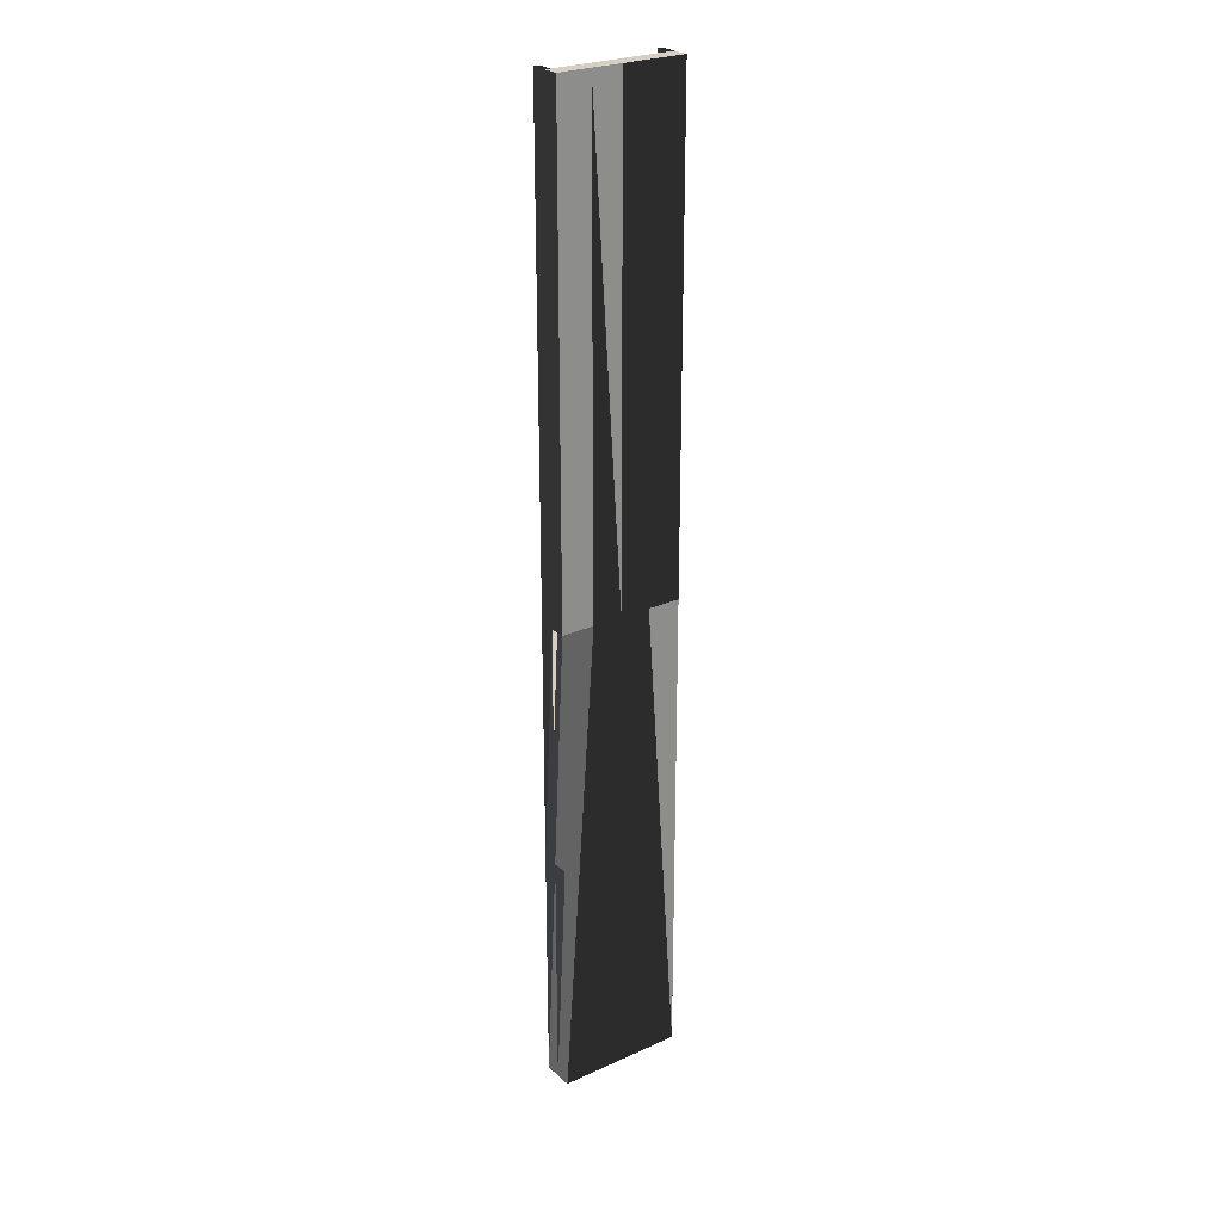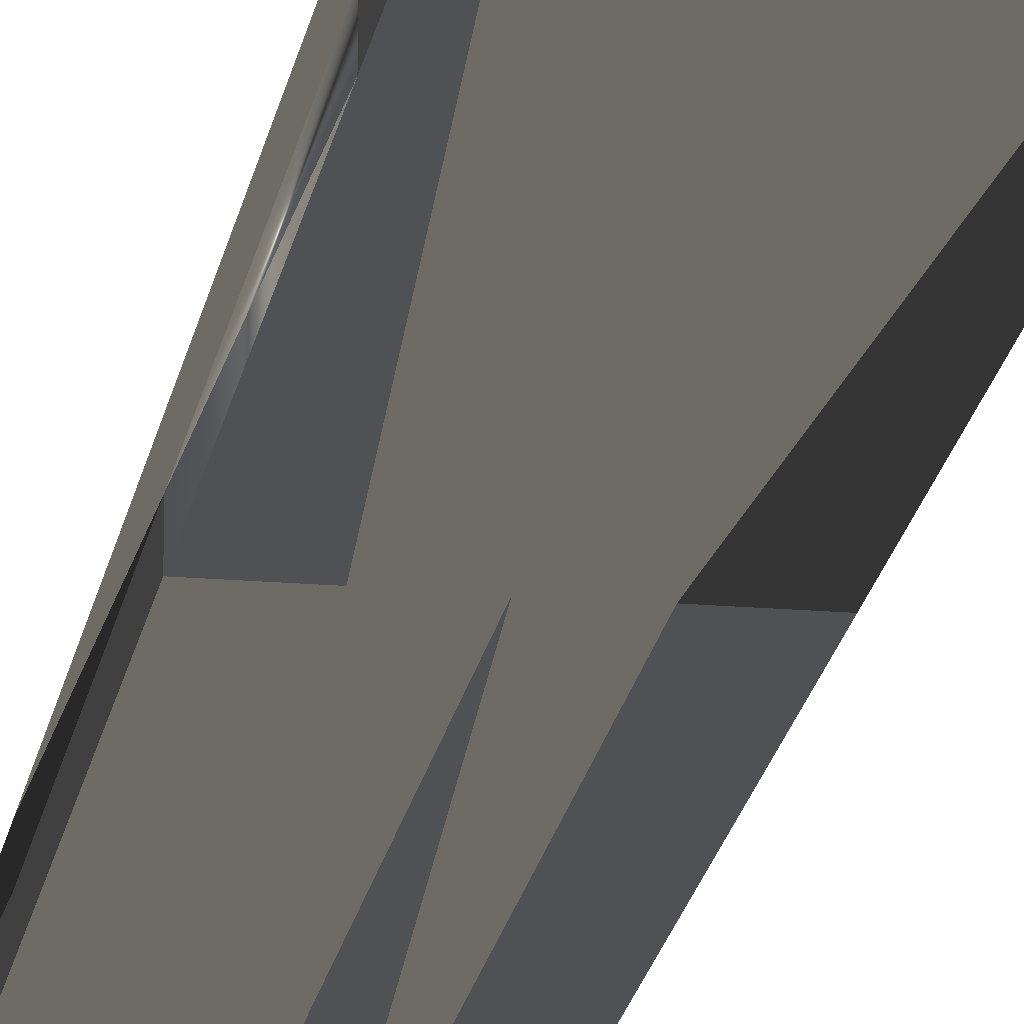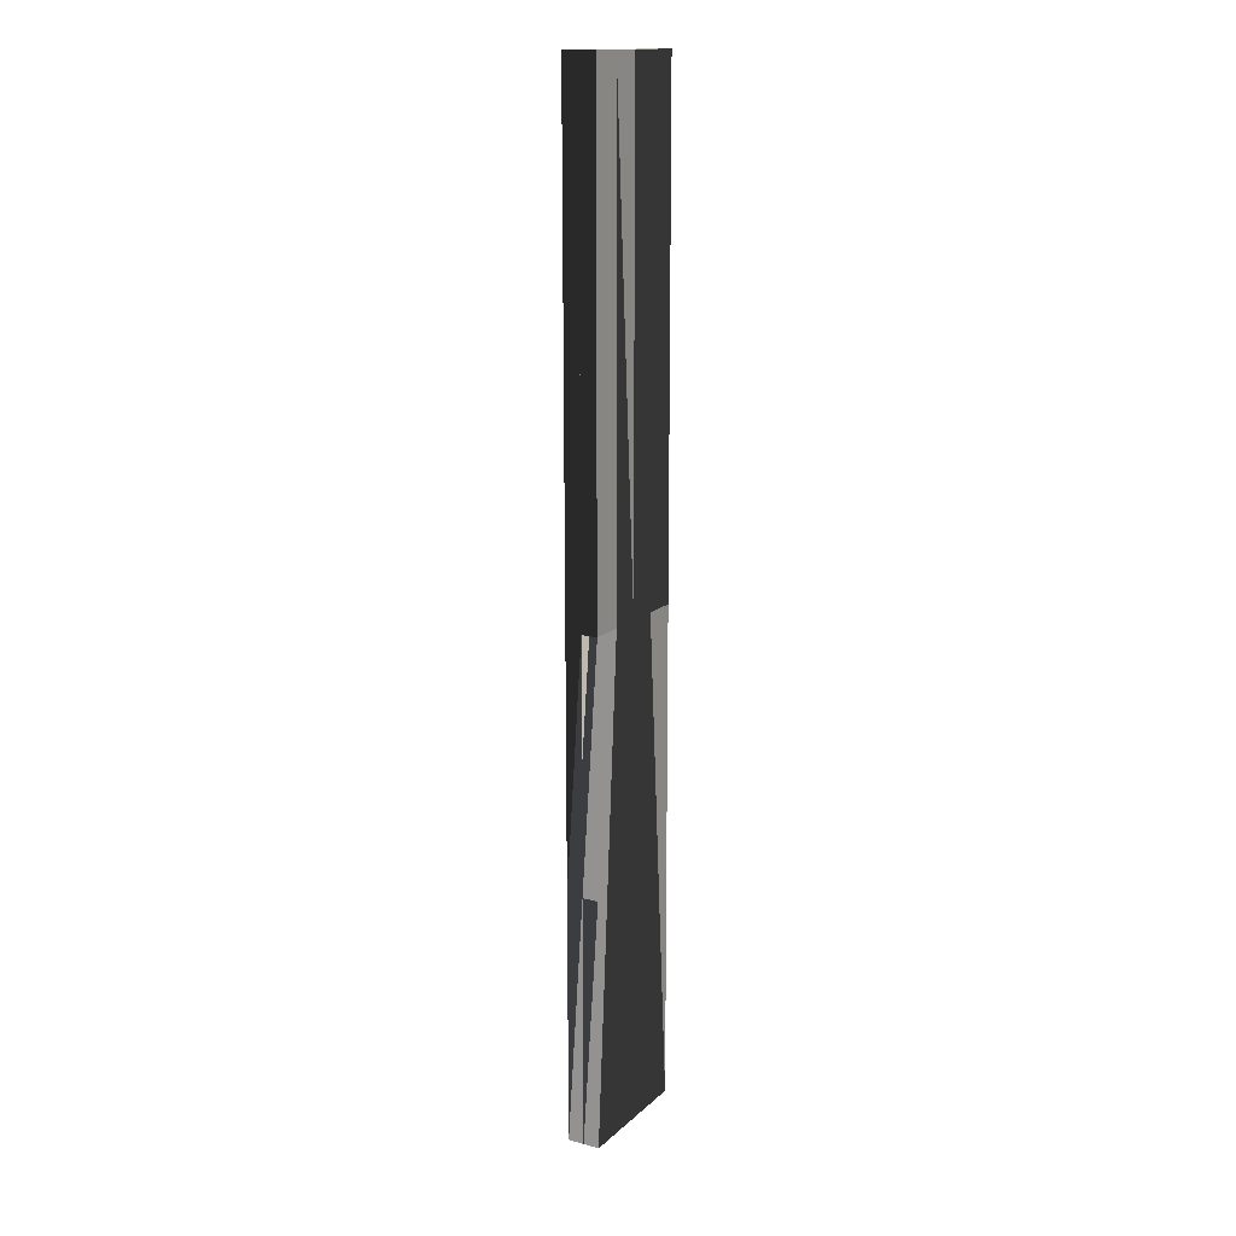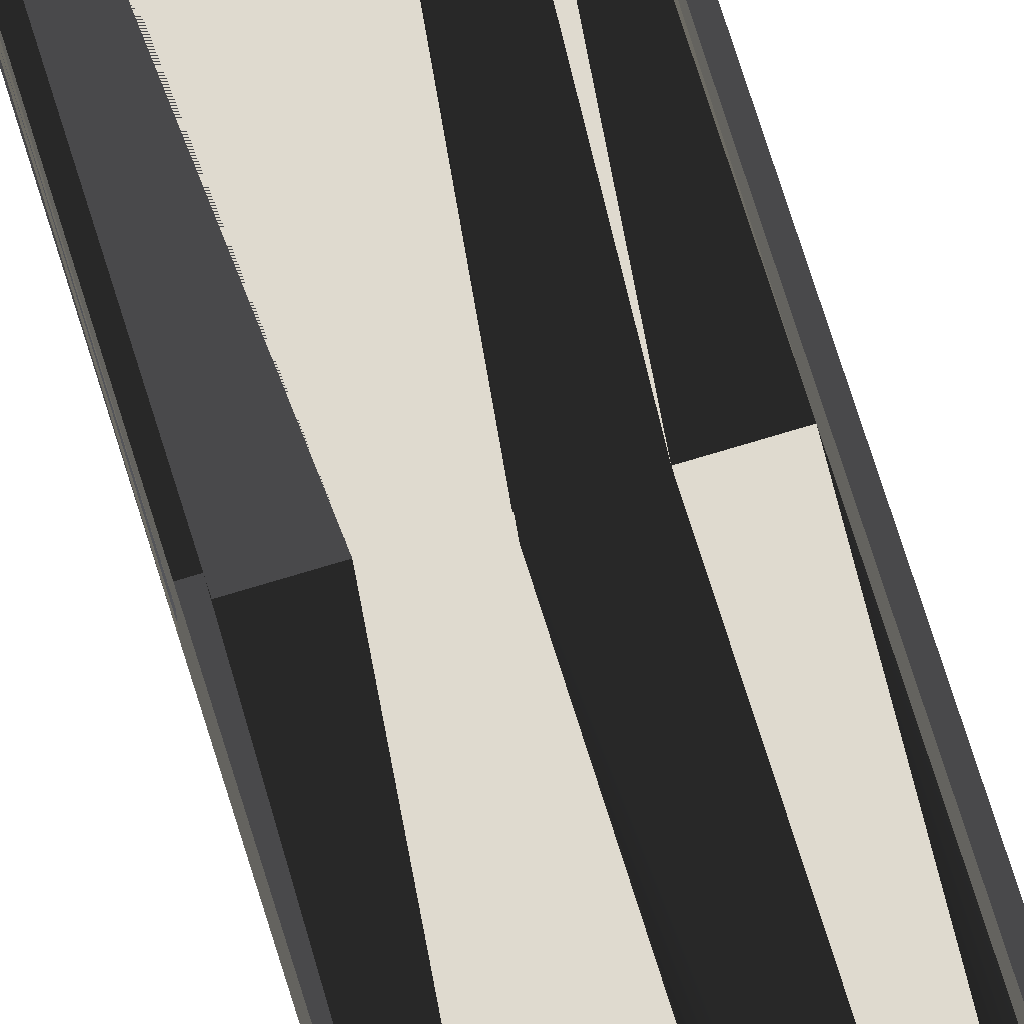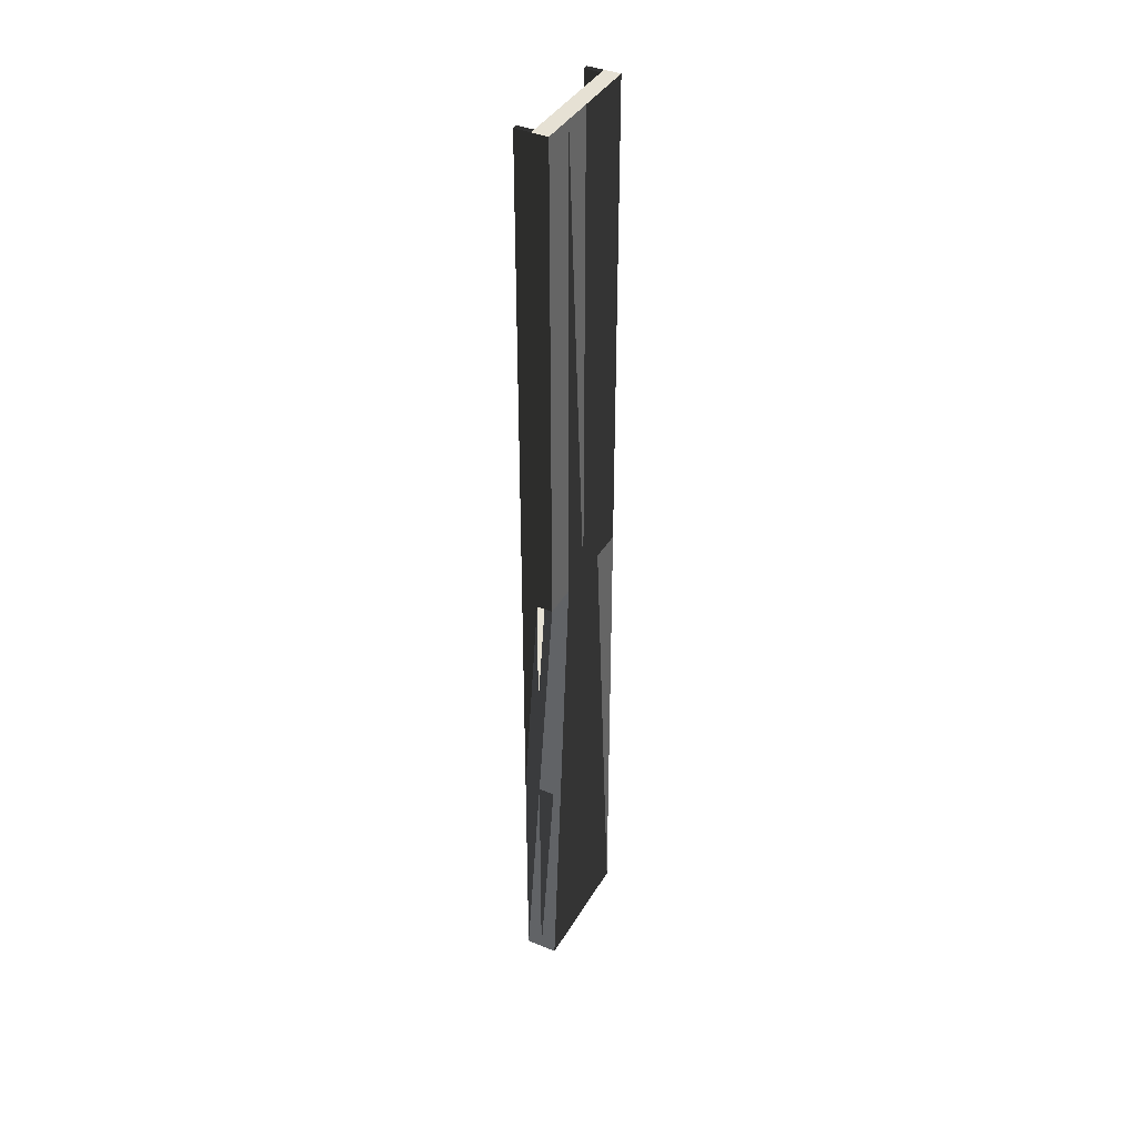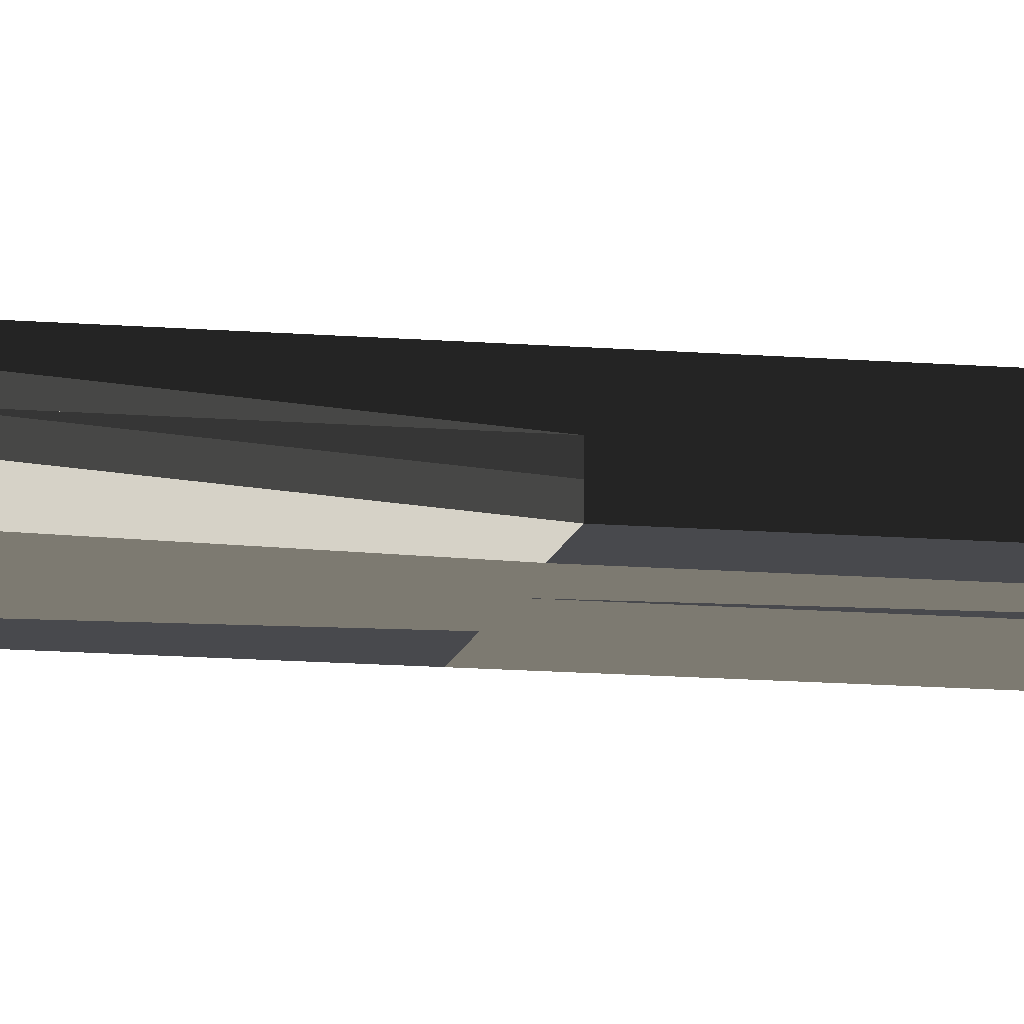
<metadata>
{"format":"obj","ext":"obj","renderer":"f3d","projection":"perspective","resolution":1024,"background":"white","views":[{"elev":25.7,"azim":-35.8,"up":"+Z"},{"elev":-19.7,"azim":170.9,"up":"+Y"},{"elev":15.3,"azim":-60.3,"up":"+Z"},{"elev":70.9,"azim":-17.1,"up":"+Y"},{"elev":39.1,"azim":-62.5,"up":"+Z"},{"elev":-12.5,"azim":-101.4,"up":"+Y"}]}
</metadata>
<code>
v  -4.2 -1 16
v  -4.2 -1 -0.0001
v  -2 -1 -0.0001
v  -2 -1 32
v  -4.2 -1 32
v  2 -1 32
v  4.2 -1 32
v  4.2 0.05 32
v  -0.0002 -1 32
v  -4.2 0.05 32
v  4.2 -1 -0.0001
v  4.2 0.05 -0.0001
v  4.2 0.05 16
v  4.2 -1 16
v  4.2 -1 -32
v  -4.2 -1 -32
v  -4.2 0.05 -32
v  4.2 0.05 -32
v  -4.2 0.05 -0.0001
v  -4.2 0.05 -16
v  -4.2 -1 -16
v  -3.828 0.05 -0
v  -3.828 0.05 16
v  -4.2 0.05 16
v  -3.828 1.1 -0.0001
v  -4.2 1.1 -0
v  -4.2 1.1 16
v  -3.828 1.1 16
v  -4.2 1.1 32
v  -3.828 1.1 32
v  -3.828 0.05 32
v  -3.828 0.05 -32
v  -4.2 1.1 -32
v  -3.828 1.1 -32
v  -4.2 1.1 -16
v  4.2 1.1 -0.0001
v  3.828 1.1 -0
v  3.828 1.1 16
v  4.2 1.1 16
v  3.828 1.1 32
v  4.2 1.1 32
v  3.828 0.05 32
v  3.828 0.05 -32
v  3.828 1.1 -32
v  4.2 1.1 -32
v  3.828 0.05 -0
v  3.828 1.1 -16
v  3.828 0.05 -16
v  4.2 0.05 -16
v  4.2 -1 -16
v  -3.828 0.05 -16
v  -3.828 1.1 -16
v  4.2 1.1 -16
v  3.828 0.05 16
v  -3.828 0.05 -0.0001
v  -2 0.05 -0.0001
v  -3.828 0.05 16
v  -2 0.05 32
v  2 -1 -0.0001
v  -0.0002 -1 -0.0001
v  -0.0002 0.05 -0
v  2 0.05 -0
v  0.0242 0.05 -0
v  -0.0002 0.05 0.1866
v  2 0.05 32
v  -0.0002 0.05 32
v  -0.0283 0.05 0.402
g Elevated_Node_LOD_NoCom
f 1 2 3
f 1 3 4
f 1 4 5
f 6 7 8
f 9 6 8
f 4 9 8
f 5 4 8
f 5 8 10
f 11 12 13
f 14 11 13
f 14 13 8
f 14 8 7
f 15 16 17
f 15 17 18
f 2 19 20
f 21 2 20
f 21 20 17
f 21 17 16
f 19 22 23
f 23 24 19
f 25 26 27
f 28 25 27
f 28 27 29
f 28 29 30
f 10 31 30
f 30 29 10
f 22 25 28
f 23 22 28
f 23 28 30
f 23 30 31
f 32 17 33
f 33 34 32
f 19 26 35
f 20 19 35
f 20 35 33
f 20 33 17
f 36 37 38
f 39 36 38
f 39 38 40
f 39 40 41
f 42 8 41
f 41 40 42
f 12 36 39
f 13 12 39
f 13 39 41
f 13 41 8
f 18 43 44
f 44 45 18
f 46 37 47
f 48 46 47
f 48 47 44
f 48 44 43
f 2 21 16
f 2 16 3
f 15 18 49
f 50 15 49
f 50 49 12
f 11 50 12
f 5 10 24
f 1 5 24
f 1 24 19
f 2 1 19
f 17 32 51
f 51 20 17
f 20 51 22
f 22 19 20
f 31 10 24
f 24 23 31
f 34 33 35
f 52 34 35
f 52 35 26
f 25 52 26
f 32 34 52
f 51 32 52
f 51 52 25
f 22 51 25
f 10 29 27
f 24 10 27
f 24 27 26
f 19 24 26
f 45 44 47
f 53 45 47
f 53 47 37
f 36 53 37
f 18 45 53
f 49 18 53
f 49 53 36
f 12 49 36
f 42 40 38
f 54 42 38
f 54 38 37
f 46 54 37
f 51 55 56
f 56 17 32
f 51 56 32
f 57 31 58
f 57 58 56
f 57 56 55
f 59 6 9
f 9 60 59
f 15 59 60
f 61 18 17
f 62 63 64
f 65 62 64
f 66 65 64
f 59 11 14
f 59 14 7
f 59 7 6
f 15 50 11
f 15 11 59
f 62 46 48
f 48 43 18
f 62 48 18
f 65 42 54
f 65 54 46
f 65 46 62
f 60 9 4
f 4 3 60
f 16 60 3
f 17 56 61
f 67 58 66
f 66 64 67
f 63 62 18
f 18 61 63
f 63 61 64
f 64 61 56
f 56 58 67
f 64 56 67
f 60 16 15

</code>
